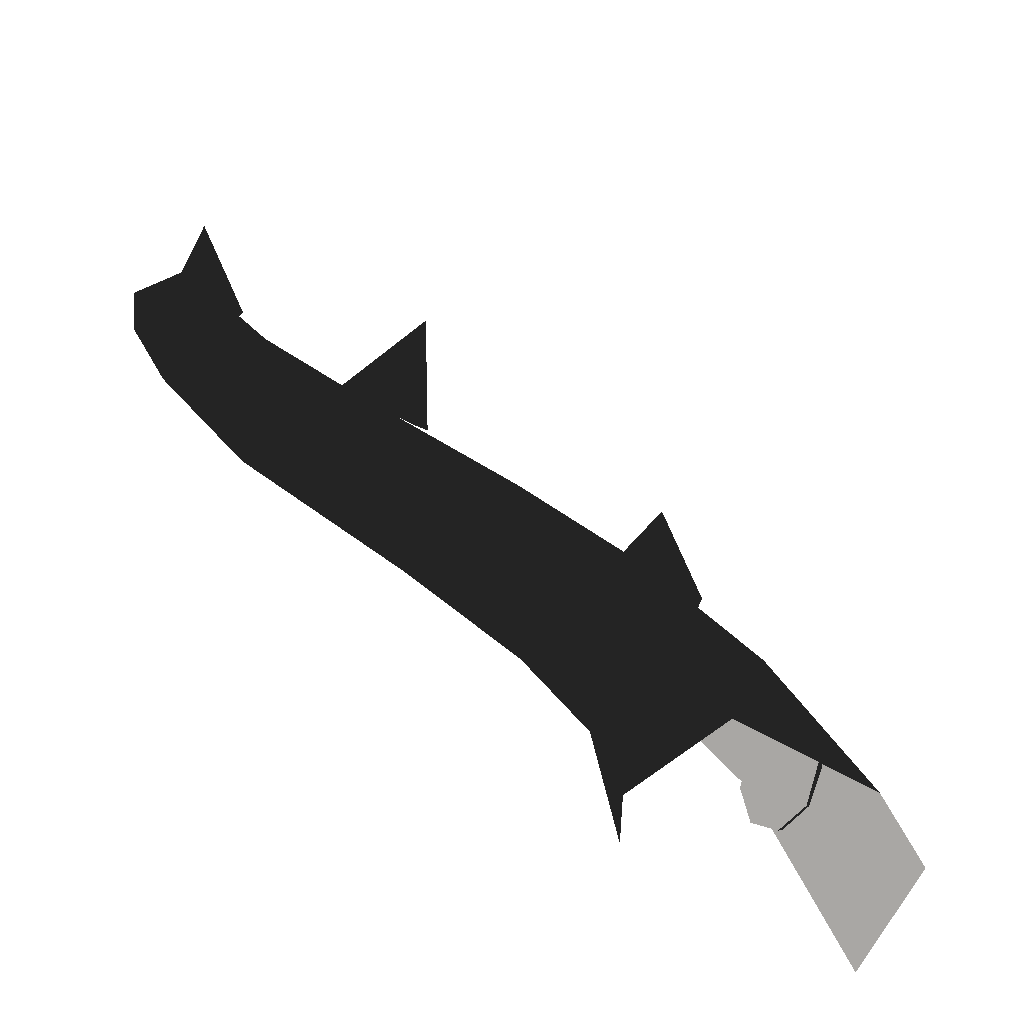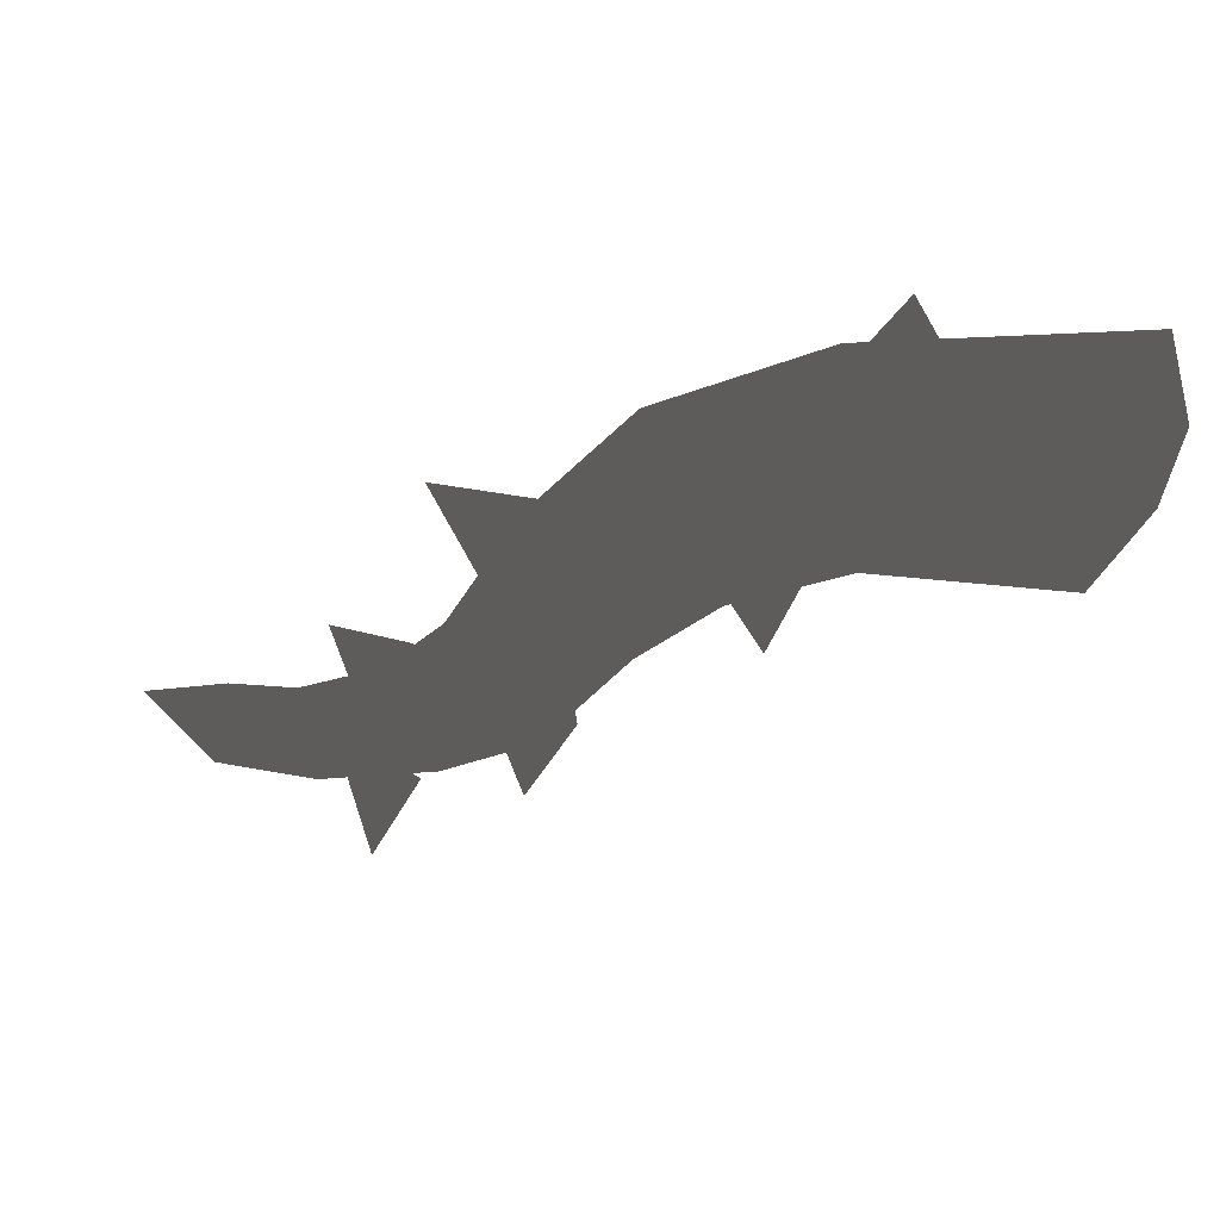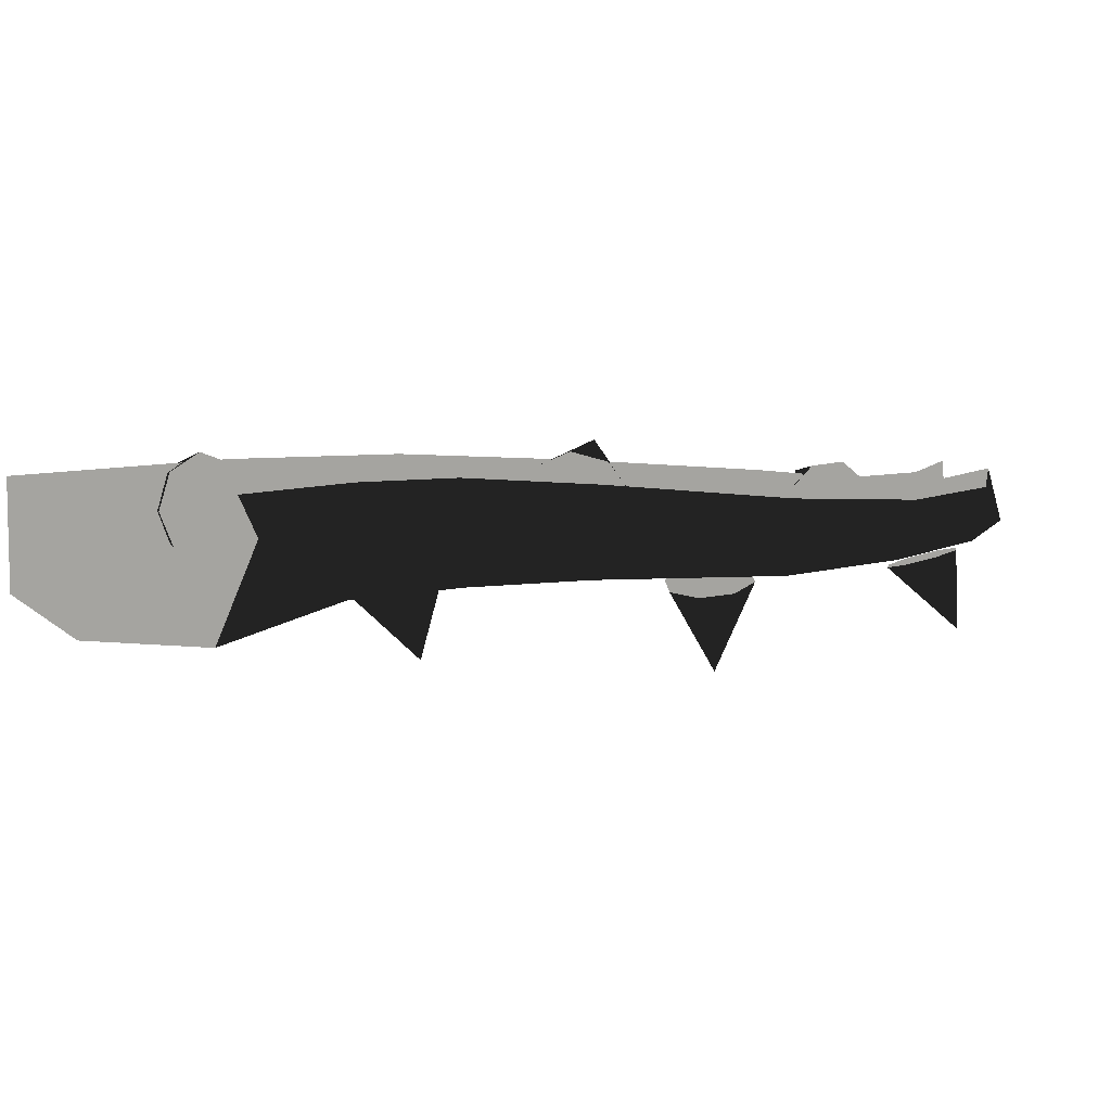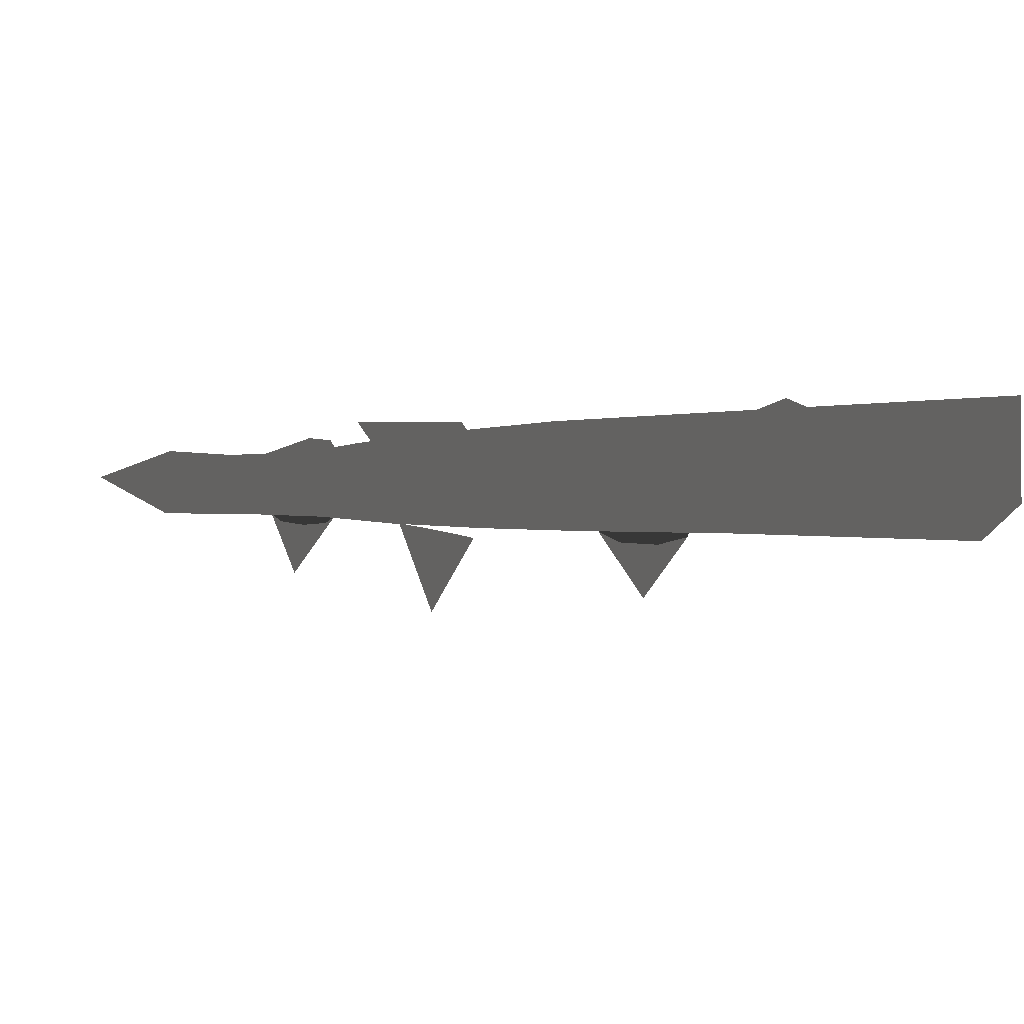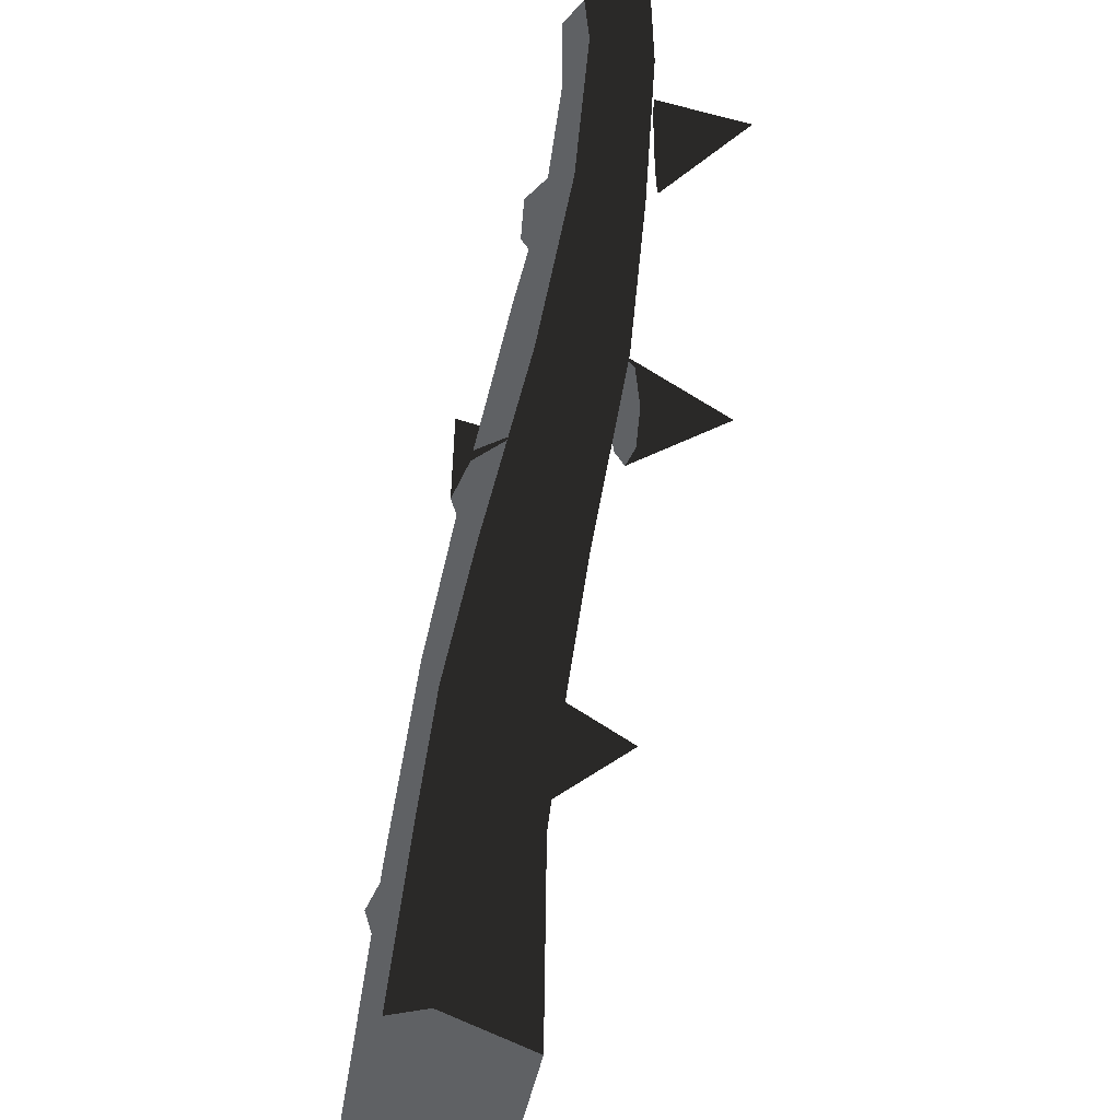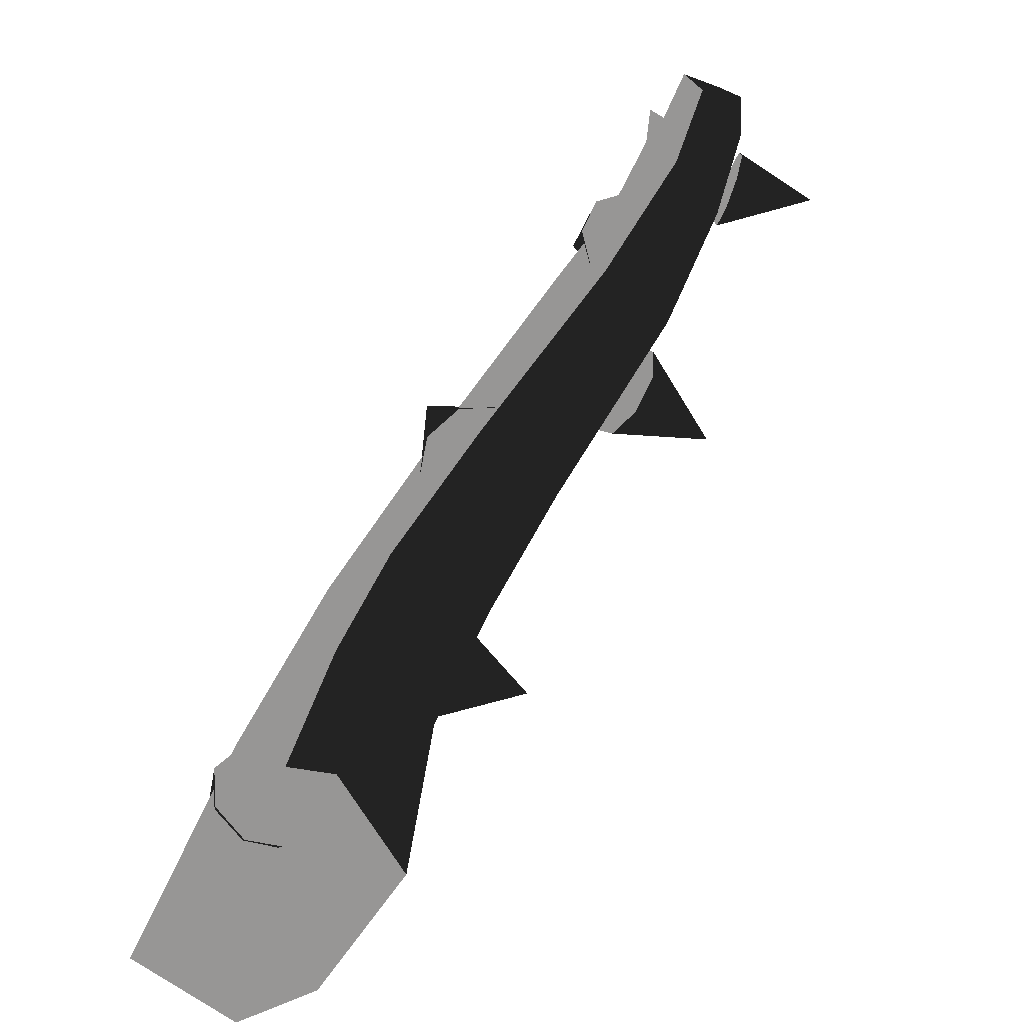
<metadata>
{"format":"obj","ext":"obj","renderer":"f3d","projection":"perspective","resolution":1024,"background":"white","views":[{"elev":-74.8,"azim":151.1,"up":"+Y"},{"elev":-34.1,"azim":-107.1,"up":"+Z"},{"elev":10.3,"azim":18.2,"up":"+Z"},{"elev":0.2,"azim":-112.4,"up":"+Z"},{"elev":-46.0,"azim":77.9,"up":"+Y"},{"elev":-67.9,"azim":54.4,"up":"+Y"}]}
</metadata>
<code>
g gate_wood_1
v -0.9527 0.5267 -0.2426
v -0.9407 0.5927 -0.4512
v -1.038 0.5075 -0.267
v -0.9407 0.5927 -0.4512
v -0.9032 0.6021 -0.2377
v -0.918 0.6895 -0.2552
v -0.9407 0.5927 -0.4512
v -0.9884 0.7376 -0.2848
v -1.412 0.5832 -0.003285
v -1.606 -0.05249 0.03547
v -1.61 -0.05193 -0.2157
v -1.416 0.5834 -0.1946
v -1.118 0.9119 -0.02108
v -1.112 0.9119 -0.1783
v -0.7202 1.053 -0.1769
v -0.7166 1.053 -0.03669
v -0.274 1.115 -0.1776
v -0.2705 1.115 -0.05036
v -0.08046 1.218 -0.1728
v -0.07763 1.218 -0.07399
v 0.05602 1.39 -0.1687
v 0.05868 1.39 -0.07837
v 0.09946 1.549 -0.164
v 0.1023 1.549 -0.06836
v 0.0766 1.747 -0.1424
v 0.1465 1.55 -0.2422
v 0.0766 1.747 -0.1424
v 0.1465 1.55 -0.2422
v 0.2065 1.551 -0.2267
v 0.2144 1.301 -0.2269
v 0.1123 1.346 -0.2433
v 0.09946 1.549 -0.164
v 0.05602 1.39 -0.1687
v -0.0393 1.152 -0.2513
v -0.08046 1.218 -0.1728
v -0.2552 1.019 -0.2689
v -0.274 1.115 -0.1776
v 0.07829 1.033 -0.2351
v -0.6921 0.933 -0.2773
v -0.7202 1.053 -0.1769
v -1.112 0.9119 -0.1783
v -0.1443 0.8508 -0.253
v 0.1606 1.013 -0.1693
v 0.2824 1.287 -0.1707
v -1.014 0.8063 -0.2815
v -1.416 0.5834 -0.1946
v -0.5788 0.7579 -0.272
v 0.24 1.551 -0.1711
v 0.0766 1.747 -0.1424
v 0.2164 1.552 -0.08309
v 0.2445 1.288 -0.0919
v 0.2164 1.552 -0.08309
v 0.1215 1.013 -0.08832
v -0.1185 0.7949 -0.0646
v -0.0736 0.7948 -0.1574
v -0.5395 0.7025 -0.03988
v -0.4924 0.7026 -0.1372
v -0.838 0.5846 -0.02145
v -0.7909 0.5848 -0.1188
v -1.006 0.3839 -0.01145
v -0.851 0.6442 -0.2851
v -0.9637 0.3842 -0.09944
v -1.074 -0.05249 0.02187
v -1.031 -0.05222 -0.06612
v -1.135 -0.05149 -0.2983
v -1.046 0.4194 -0.2842
v -1.454 -0.05169 -0.3049
v -1.28 0.525 -0.2856
v -1.61 -0.05193 -0.2157
v -1.073 0.7184 -0.3091
v -0.9407 0.5927 -0.4512
v -0.9884 0.7376 -0.2848
v -1.123 0.643 -0.314
v -1.108 0.5556 -0.2965
v -1.038 0.5075 -0.267
v -1.424 0.4648 0.02772
v -1.678 0.546 -0.08675
v -1.386 0.5427 -0.006832
v -1.461 0.3872 -0.00909
v -1.474 0.3554 -0.09571
v -1.457 0.388 -0.1814
v -1.419 0.4659 -0.2159
v -1.678 0.546 -0.08675
v -1.457 0.388 -0.1814
v -1.383 0.5434 -0.1791
v -1.369 0.5752 -0.09251
v -1.386 0.5427 -0.006832
v -0.6146 1.098 -0.1874
v -0.735 1.273 -0.01453
v -0.7006 1.106 -0.2272
v -0.5809 1.061 -0.1067
v -0.6194 1.015 -0.03231
v -0.7074 0.9889 -0.007858
v -0.7934 0.9966 -0.04766
v -0.735 1.273 -0.01453
v -0.7074 0.9889 -0.007858
v -0.8271 1.034 -0.1284
v -0.7887 1.079 -0.2028
v -0.7006 1.106 -0.2272
v -0.2658 0.9972 -0.2714
v -0.33 0.9313 -0.5084
v -0.2329 0.9216 -0.2852
v -0.3433 1.028 -0.2681
v -0.42 0.9965 -0.277
v -0.4511 0.9206 -0.2931
v -0.4182 0.845 -0.3069
v -0.33 0.9313 -0.5084
v -0.4511 0.9206 -0.2931
v -0.3407 0.814 -0.3103
v -0.264 0.8458 -0.3013
v -0.2329 0.9216 -0.2852
v -0.04497 1.261 -0.1582
v -0.2384 1.376 -0.08465
v -0.09377 1.245 -0.2169
v -0.1599 1.204 -0.2241
v -0.2046 1.162 -0.1754
v -0.2018 1.144 -0.09948
v -0.2018 1.144 -0.09948
v -0.2384 1.376 -0.08465
v -0.153 1.161 -0.04077
v -0.08684 1.202 -0.03367
v -0.0421 1.243 -0.08233
v -0.04497 1.261 -0.1582
v 0.1585 1.082 -0.2332
v 0.2041 1.159 -0.4155
v 0.09389 1.073 -0.2525
v 0.1986 1.136 -0.2231
v 0.1907 1.204 -0.2281
v 0.1394 1.245 -0.2453
v 0.07474 1.236 -0.2645
v 0.2041 1.159 -0.4155
v 0.1394 1.245 -0.2453
v 0.03464 1.182 -0.2746
v 0.04258 1.114 -0.2696
v 0.09389 1.073 -0.2525
g gate_wood_1_0
f 3 2 1
f 5 1 4
f 5 4 6
f 8 6 7
f 11 10 9
f 12 11 9
f 9 13 12
f 13 14 12
f 15 14 13
f 16 15 13
f 17 15 16
f 18 17 16
f 19 17 18
f 20 19 18
f 19 20 21
f 20 22 21
f 21 22 23
f 22 24 23
f 24 25 23
f 23 25 26
f 29 28 27
f 29 30 28
f 30 31 28
f 28 31 32
f 31 33 32
f 31 34 33
f 31 30 34
f 34 35 33
f 34 36 35
f 36 37 35
f 30 38 34
f 34 38 36
f 37 36 39
f 40 37 39
f 41 40 39
f 38 42 36
f 39 36 42
f 38 30 43
f 38 43 42
f 44 30 29
f 30 44 43
f 45 41 39
f 41 45 46
f 47 39 42
f 39 47 45
f 48 44 29
f 29 49 48
f 50 48 49
f 51 44 48
f 52 51 48
f 51 53 44
f 53 43 44
f 53 54 43
f 43 55 42
f 54 55 43
f 42 55 47
f 54 56 55
f 56 57 55
f 55 57 47
f 56 58 57
f 58 59 57
f 47 57 59
f 58 60 59
f 61 47 59
f 47 61 45
f 60 62 59
f 60 63 62
f 63 64 62
f 62 64 65
f 61 59 66
f 59 62 66
f 66 62 65
f 45 61 66
f 65 67 66
f 68 45 66
f 67 68 66
f 45 68 46
f 68 67 46
f 67 69 46
f 72 71 70
f 73 70 71
f 73 71 74
f 75 74 71
f 78 77 76
f 79 76 77
f 79 77 80
f 81 80 77
f 84 83 82
f 85 82 83
f 85 83 86
f 87 86 83
f 90 89 88
f 91 88 89
f 91 89 92
f 93 92 89
f 96 95 94
f 97 94 95
f 97 95 98
f 99 98 95
f 102 101 100
f 103 100 101
f 103 101 104
f 105 104 101
f 108 107 106
f 109 106 107
f 109 107 110
f 111 110 107
f 114 113 112
f 114 115 113
f 116 113 115
f 116 117 113
f 120 119 118
f 120 121 119
f 122 119 121
f 122 123 119
f 126 125 124
f 127 124 125
f 127 125 128
f 129 128 125
f 132 131 130
f 133 130 131
f 133 131 134
f 135 134 131

</code>
